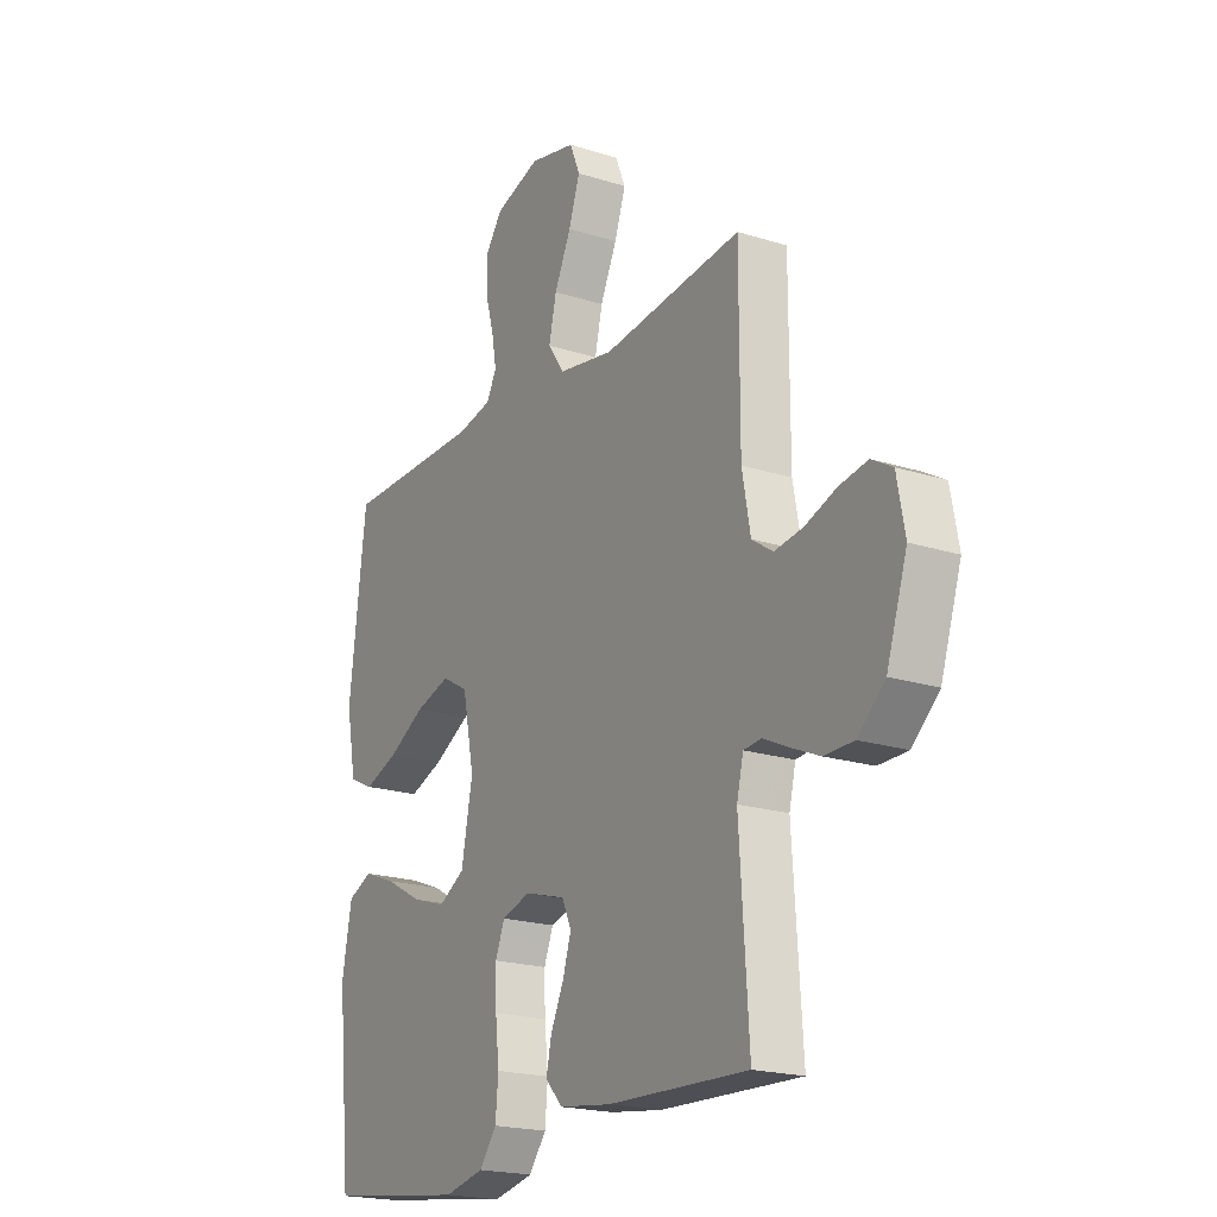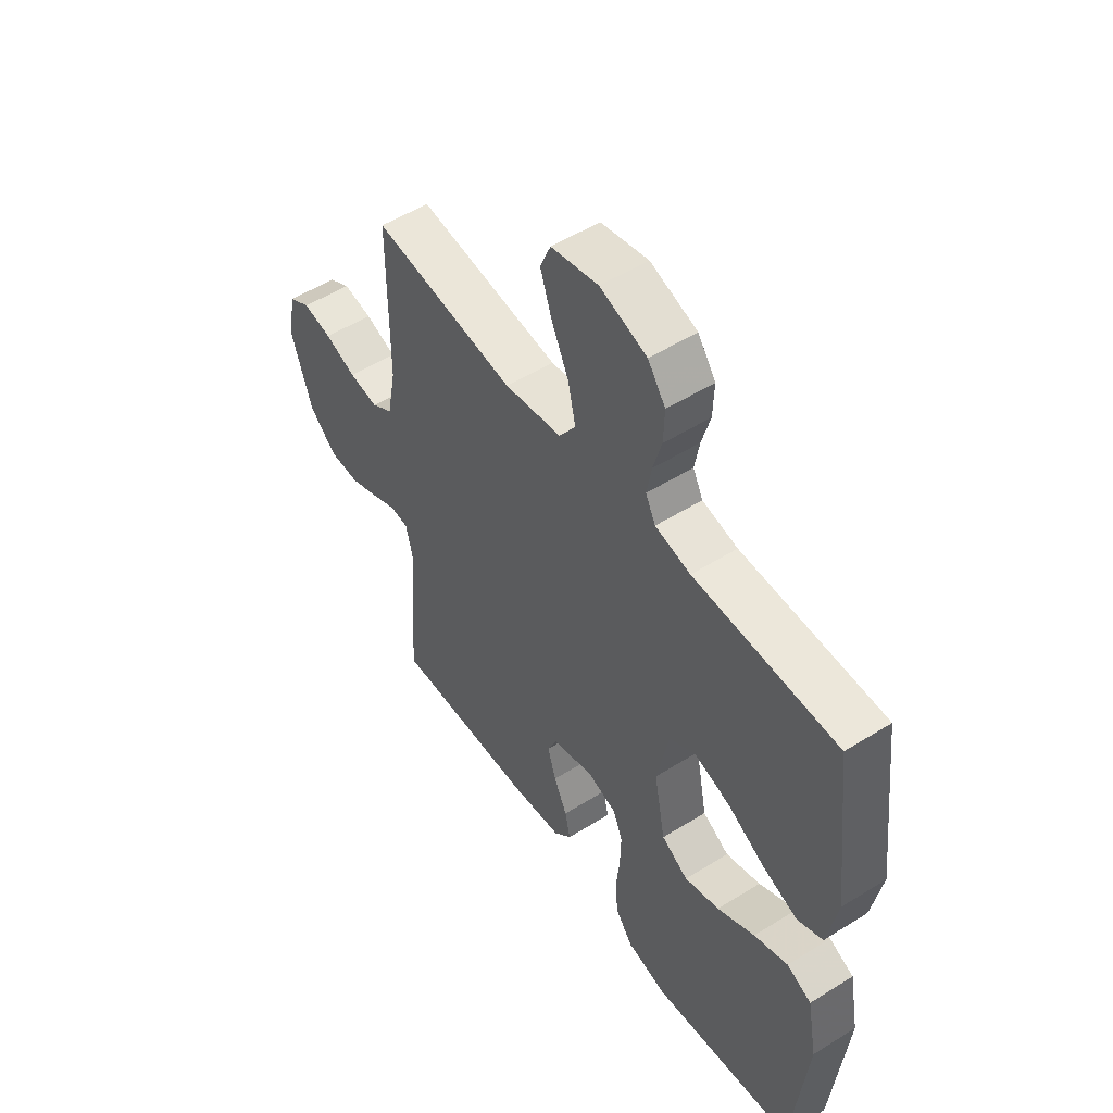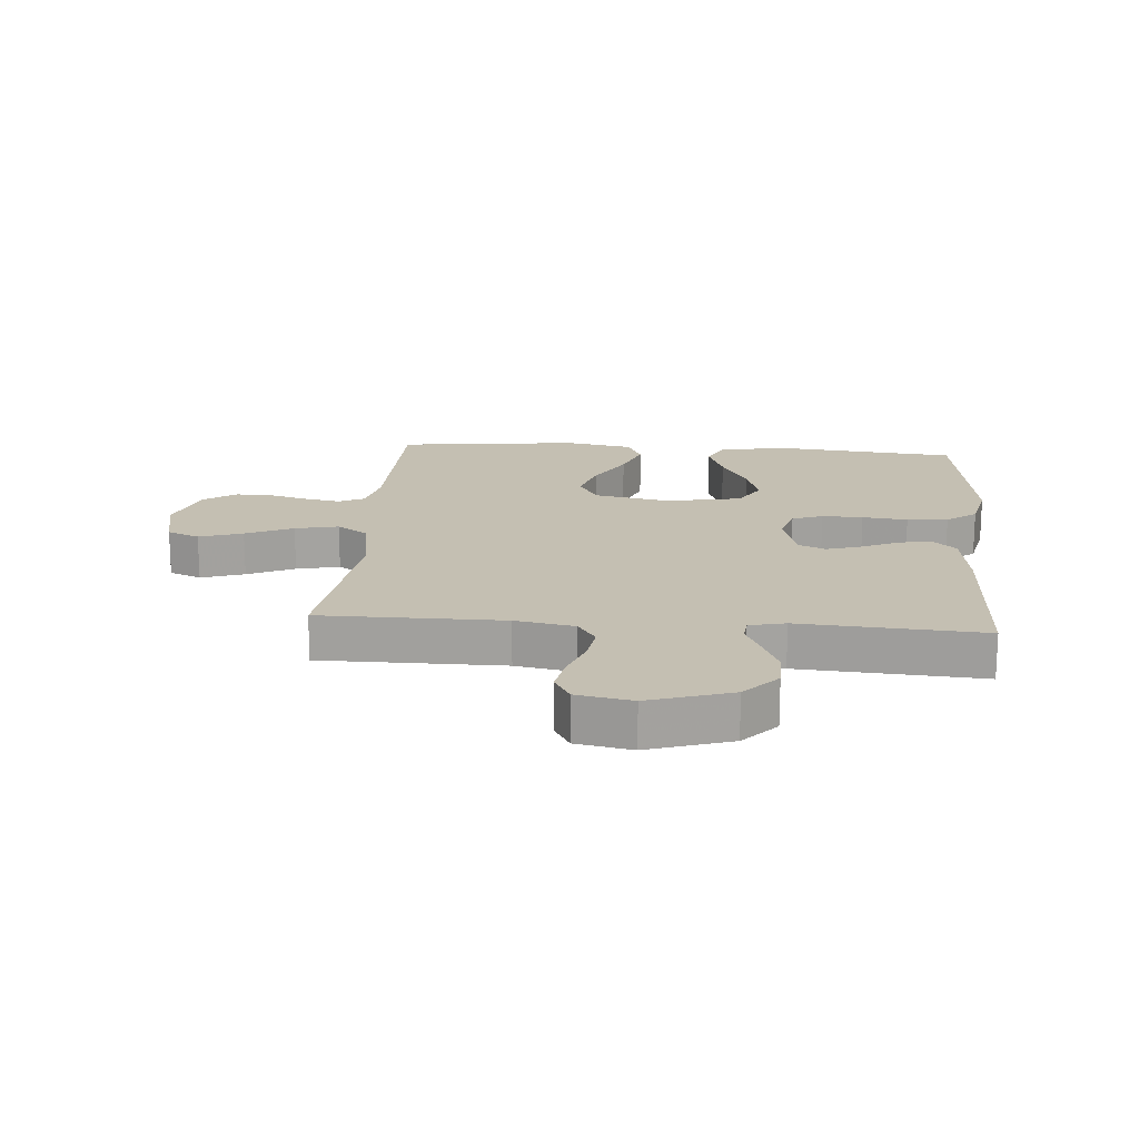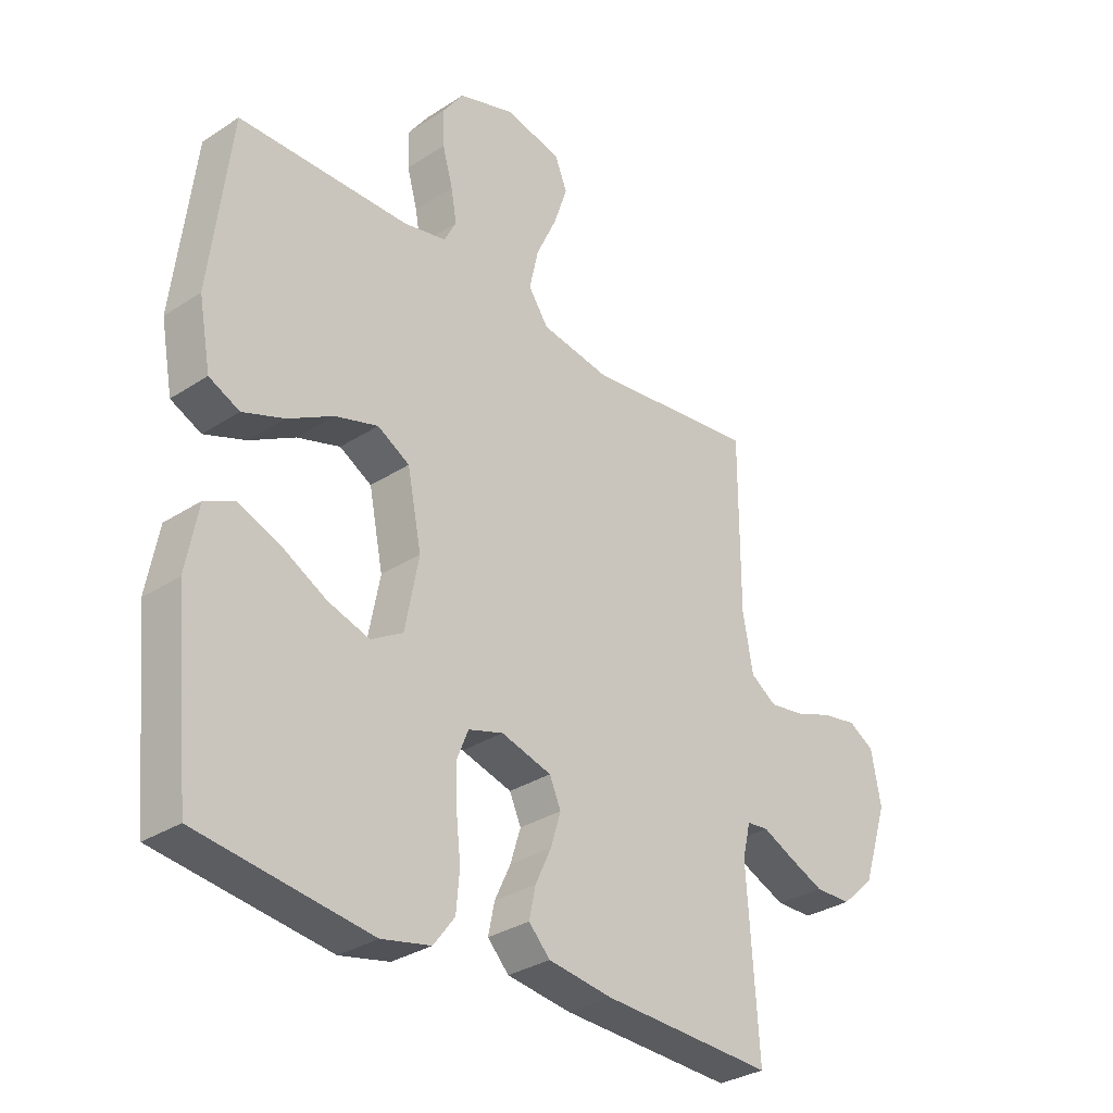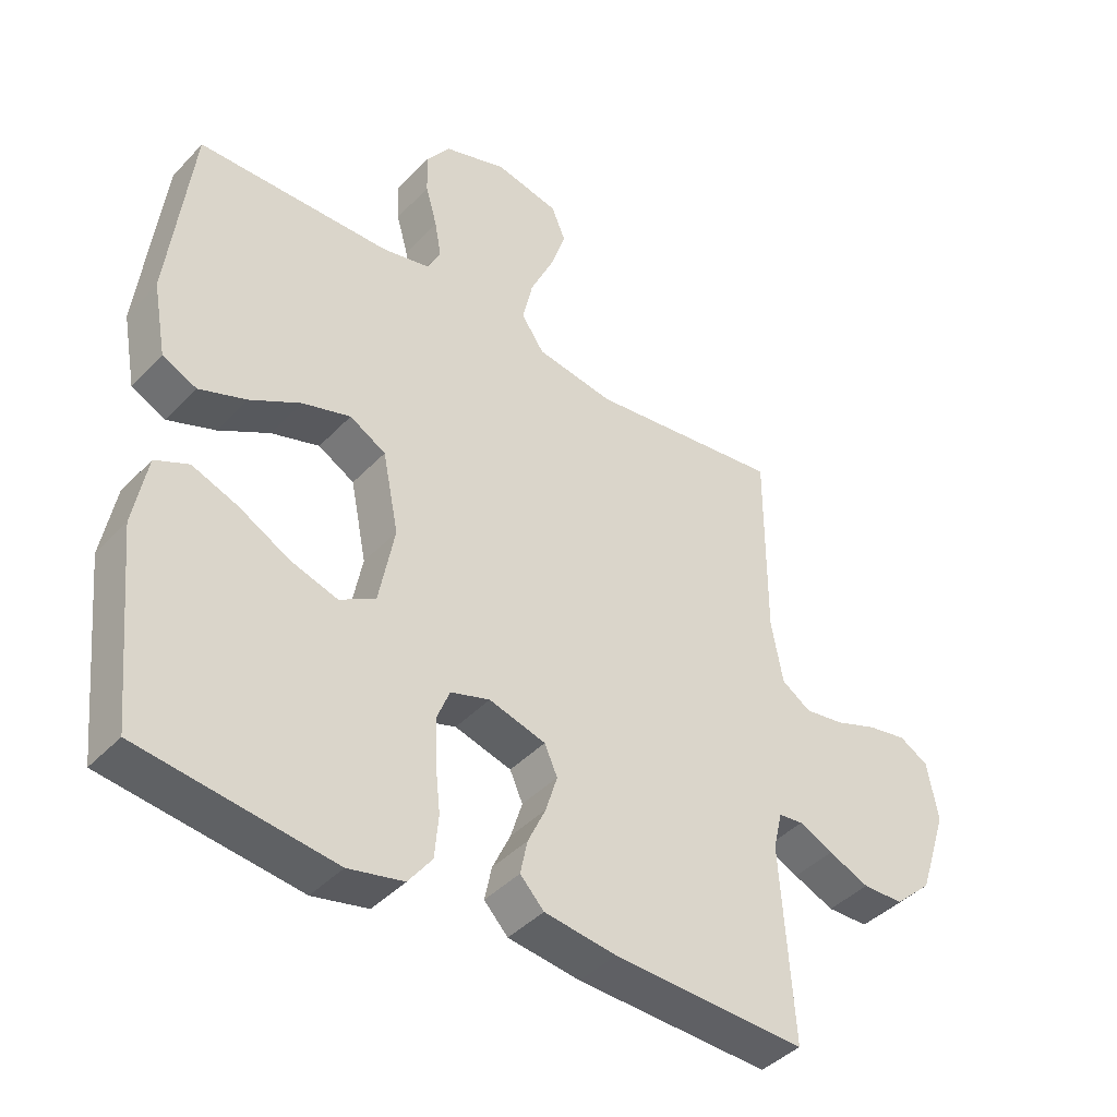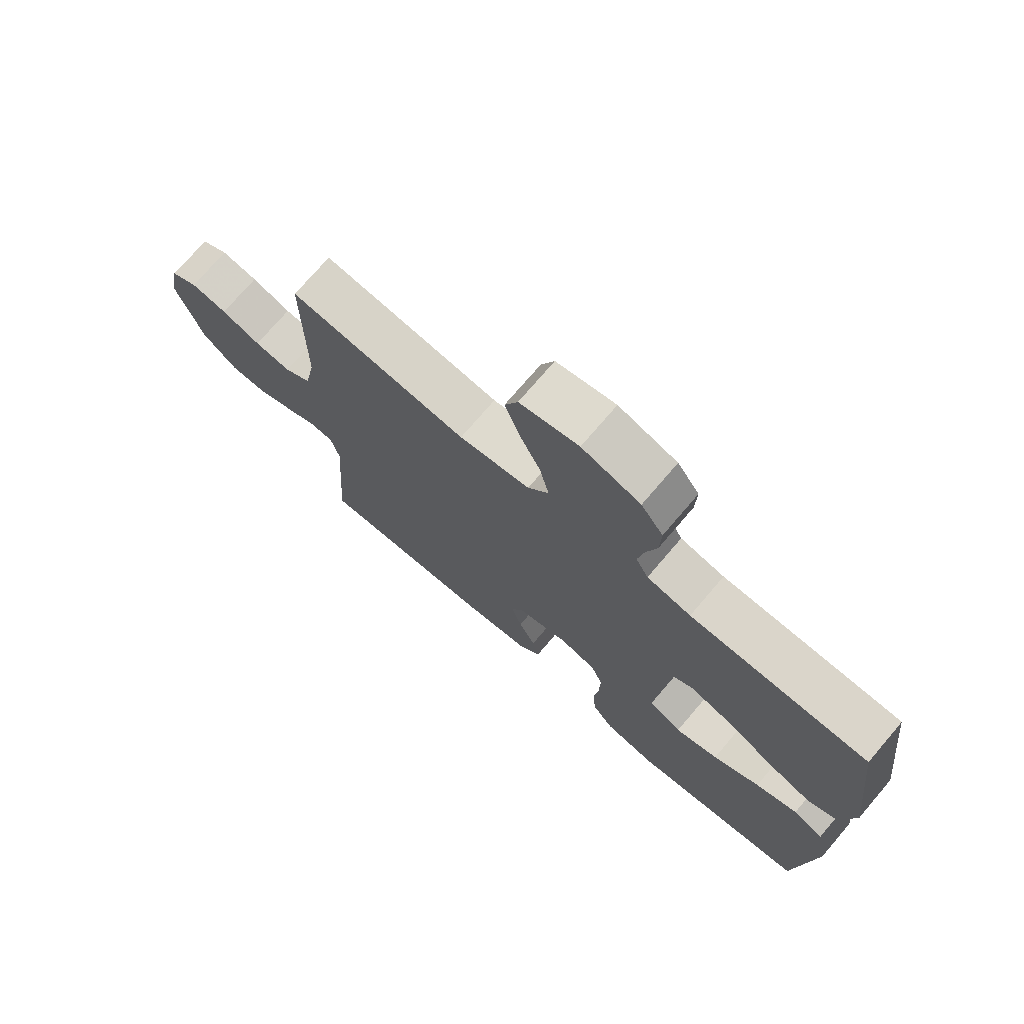
<metadata>
{"format":"obj","ext":"obj","renderer":"f3d","projection":"perspective","resolution":1024,"background":"white","views":[{"elev":-20.0,"azim":59.6,"up":"+Z"},{"elev":52.7,"azim":-123.9,"up":"+Z"},{"elev":17.6,"azim":94.6,"up":"+Y"},{"elev":-31.7,"azim":-47.4,"up":"+Z"},{"elev":-41.9,"azim":-39.0,"up":"+Z"},{"elev":73.8,"azim":-139.5,"up":"+Z"}]}
</metadata>
<code>
v 0.5 0.07 0.5
v 0.5 0.07 0.2
v 0.518 0.07 0.103
v 0.563 0.07 0.073
v 0.624 0.07 0.082
v 0.69 0.07 0.106
v 0.751 0.07 0.117
v 0.796 0.07 0.091
v 0.813 0.07 0
v 0.769 0.07 -0.135
v 0.711 0.07 -0.188
v 0.648 0.07 -0.189
v 0.585 0.07 -0.162
v 0.532 0.07 -0.137
v 0.494 0.07 -0.141
v 0.48 0.07 -0.2
v 0.5 0.07 -0.5
v 0.2 0.07 -0.489
v 0.088 0.07 -0.474
v 0.051 0.07 -0.435
v 0.062 0.07 -0.382
v 0.09 0.07 -0.322
v 0.108 0.07 -0.264
v 0.088 0.07 -0.219
v 0 0.07 -0.194
v -0.061 0.07 -0.213
v -0.081 0.07 -0.263
v -0.079 0.07 -0.33
v -0.071 0.07 -0.404
v -0.077 0.07 -0.471
v -0.114 0.07 -0.52
v -0.2 0.07 -0.539
v -0.5 0.07 -0.5
v -0.53 0.07 -0.2
v -0.509 0.07 -0.088
v -0.457 0.07 -0.064
v -0.386 0.07 -0.091
v -0.307 0.07 -0.134
v -0.234 0.07 -0.157
v -0.178 0.07 -0.124
v -0.154 0.07 0
v -0.179 0.07 0.124
v -0.235 0.07 0.156
v -0.31 0.07 0.133
v -0.389 0.07 0.089
v -0.462 0.07 0.062
v -0.515 0.07 0.087
v -0.536 0.07 0.2
v -0.5 0.07 0.5
v -0.2 0.07 0.504
v -0.126 0.07 0.52
v -0.105 0.07 0.561
v -0.115 0.07 0.618
v -0.133 0.07 0.682
v -0.135 0.07 0.745
v -0.098 0.07 0.797
v 0 0.07 0.829
v 0.099 0.07 0.807
v 0.121 0.07 0.754
v 0.097 0.07 0.683
v 0.061 0.07 0.606
v 0.045 0.07 0.535
v 0.08 0.07 0.484
v 0.2 0.07 0.464
v 0.5 0 0.5
v 0.5 0 0.2
v 0.518 0 0.103
v 0.563 0 0.073
v 0.624 0 0.082
v 0.69 0 0.106
v 0.751 0 0.117
v 0.796 0 0.091
v 0.813 0 0
v 0.769 0 -0.135
v 0.711 0 -0.188
v 0.648 0 -0.189
v 0.585 0 -0.162
v 0.532 0 -0.137
v 0.494 0 -0.141
v 0.48 0 -0.2
v 0.5 0 -0.5
v 0.2 0 -0.489
v 0.088 0 -0.474
v 0.051 0 -0.435
v 0.062 0 -0.382
v 0.09 0 -0.322
v 0.108 0 -0.264
v 0.088 0 -0.219
v 0 0 -0.194
v -0.061 0 -0.213
v -0.081 0 -0.263
v -0.079 0 -0.33
v -0.071 0 -0.404
v -0.077 0 -0.471
v -0.114 0 -0.52
v -0.2 0 -0.539
v -0.5 0 -0.5
v -0.53 0 -0.2
v -0.509 0 -0.088
v -0.457 0 -0.064
v -0.386 0 -0.091
v -0.307 0 -0.134
v -0.234 0 -0.157
v -0.178 0 -0.124
v -0.154 0 0
v -0.179 0 0.124
v -0.235 0 0.156
v -0.31 0 0.133
v -0.389 0 0.089
v -0.462 0 0.062
v -0.515 0 0.087
v -0.536 0 0.2
v -0.5 0 0.5
v -0.2 0 0.504
v -0.126 0 0.52
v -0.105 0 0.561
v -0.115 0 0.618
v -0.133 0 0.682
v -0.135 0 0.745
v -0.098 0 0.797
v 0 0 0.829
v 0.099 0 0.807
v 0.121 0 0.754
v 0.097 0 0.683
v 0.061 0 0.606
v 0.045 0 0.535
v 0.08 0 0.484
v 0.2 0 0.464
f 59 60 61
f 58 59 61
f 57 58 61
f 56 57 61
f 55 56 61
f 54 55 61
f 53 54 61
f 52 53 61 62
f 51 52 62 63
f 48 49 50
f 47 48 50
f 46 47 50
f 45 46 50
f 44 45 50
f 50 51 63
f 44 50 63
f 43 44 63
f 36 37 38
f 35 36 38
f 34 35 38
f 33 34 38
f 32 33 38
f 31 32 38
f 30 31 38
f 29 30 38
f 28 29 38
f 27 28 38 39
f 26 27 39 40
f 20 21 22
f 19 20 22
f 18 19 22
f 17 18 22
f 16 17 22
f 15 16 22 23
f 12 13 14
f 11 12 14
f 10 11 14
f 9 10 14
f 8 9 14
f 7 8 14
f 6 7 14
f 5 6 14
f 4 5 14 15
f 15 23 24
f 4 15 24
f 3 4 24
f 64 1 2
f 64 2 3
f 63 64 3
f 43 63 3
f 42 43 3
f 3 24 25
f 42 3 25
f 41 42 25
f 25 26 40 41
f 125 124 123
f 125 123 122
f 125 122 121
f 125 121 120
f 125 120 119
f 125 119 118
f 125 118 117
f 126 125 117 116
f 127 126 116 115
f 114 113 112
f 114 112 111
f 114 111 110
f 114 110 109
f 114 109 108
f 127 115 114
f 127 114 108
f 127 108 107
f 102 101 100
f 102 100 99
f 102 99 98
f 102 98 97
f 102 97 96
f 102 96 95
f 102 95 94
f 102 94 93
f 102 93 92
f 103 102 92 91
f 104 103 91 90
f 86 85 84
f 86 84 83
f 86 83 82
f 86 82 81
f 86 81 80
f 87 86 80 79
f 78 77 76
f 78 76 75
f 78 75 74
f 78 74 73
f 78 73 72
f 78 72 71
f 78 71 70
f 78 70 69
f 79 78 69 68
f 88 87 79
f 88 79 68
f 88 68 67
f 66 65 128
f 67 66 128
f 67 128 127
f 67 127 107
f 67 107 106
f 89 88 67
f 89 67 106
f 89 106 105
f 105 104 90 89
f 1 65 66 2
f 2 66 67 3
f 3 67 68 4
f 4 68 69 5
f 5 69 70 6
f 6 70 71 7
f 7 71 72 8
f 8 72 73 9
f 9 73 74 10
f 10 74 75 11
f 11 75 76 12
f 12 76 77 13
f 13 77 78 14
f 14 78 79 15
f 15 79 80 16
f 16 80 81 17
f 17 81 82 18
f 18 82 83 19
f 19 83 84 20
f 20 84 85 21
f 21 85 86 22
f 22 86 87 23
f 23 87 88 24
f 24 88 89 25
f 25 89 90 26
f 26 90 91 27
f 27 91 92 28
f 28 92 93 29
f 29 93 94 30
f 30 94 95 31
f 31 95 96 32
f 32 96 97 33
f 33 97 98 34
f 34 98 99 35
f 35 99 100 36
f 36 100 101 37
f 37 101 102 38
f 38 102 103 39
f 39 103 104 40
f 40 104 105 41
f 41 105 106 42
f 42 106 107 43
f 43 107 108 44
f 44 108 109 45
f 45 109 110 46
f 46 110 111 47
f 47 111 112 48
f 48 112 113 49
f 49 113 114 50
f 50 114 115 51
f 51 115 116 52
f 52 116 117 53
f 53 117 118 54
f 54 118 119 55
f 55 119 120 56
f 56 120 121 57
f 57 121 122 58
f 58 122 123 59
f 59 123 124 60
f 60 124 125 61
f 61 125 126 62
f 62 126 127 63
f 63 127 128 64
f 64 128 65 1

</code>
